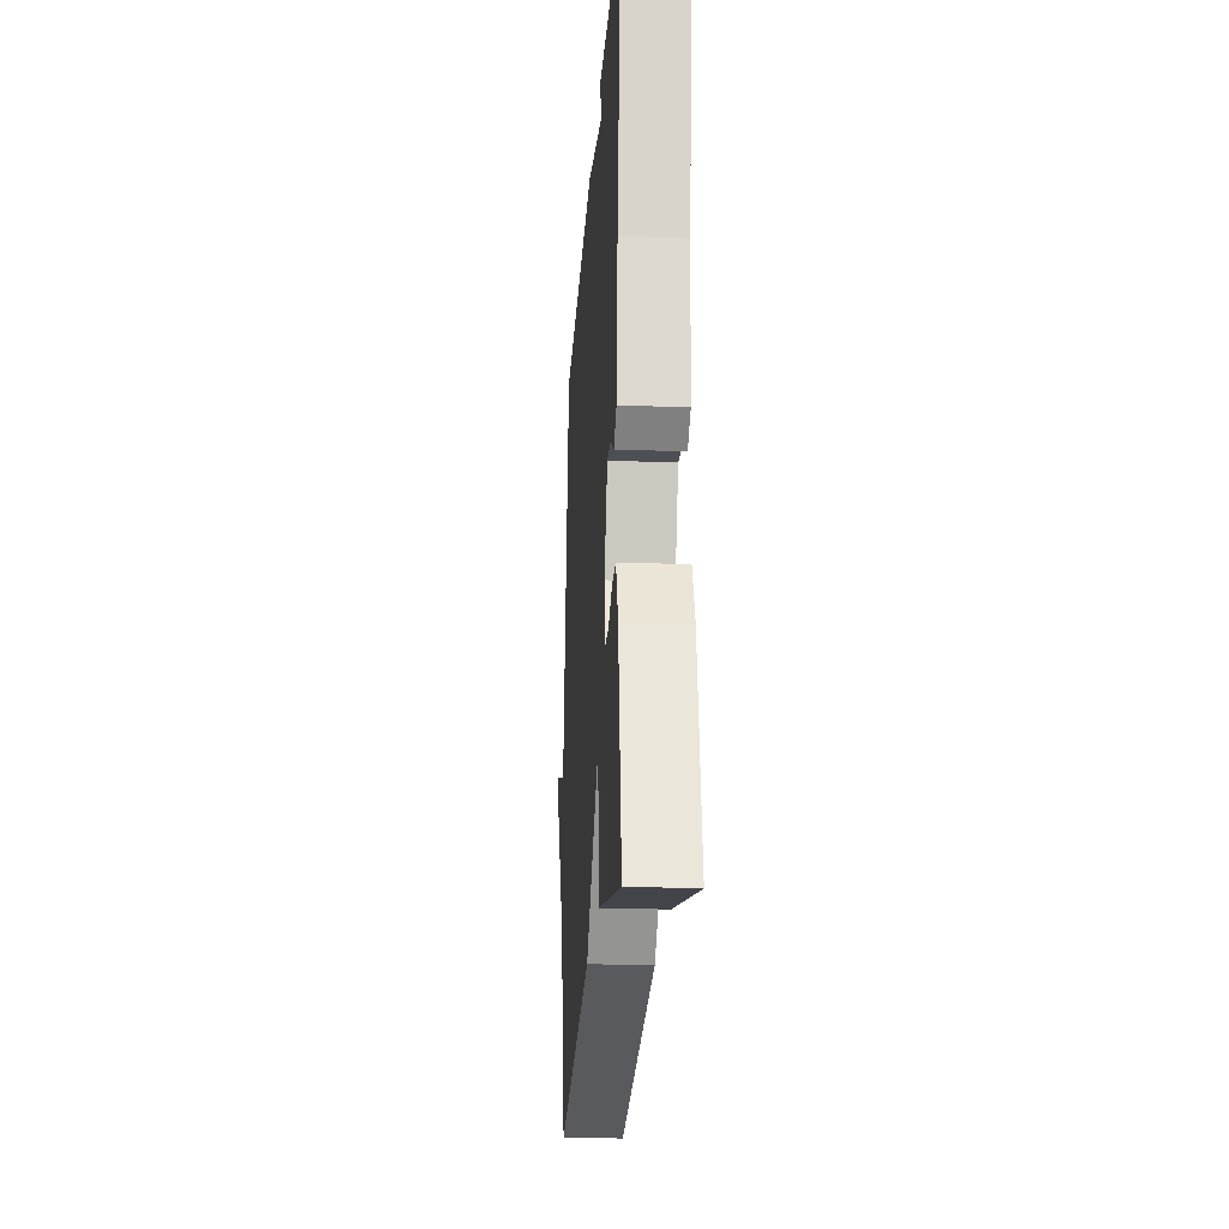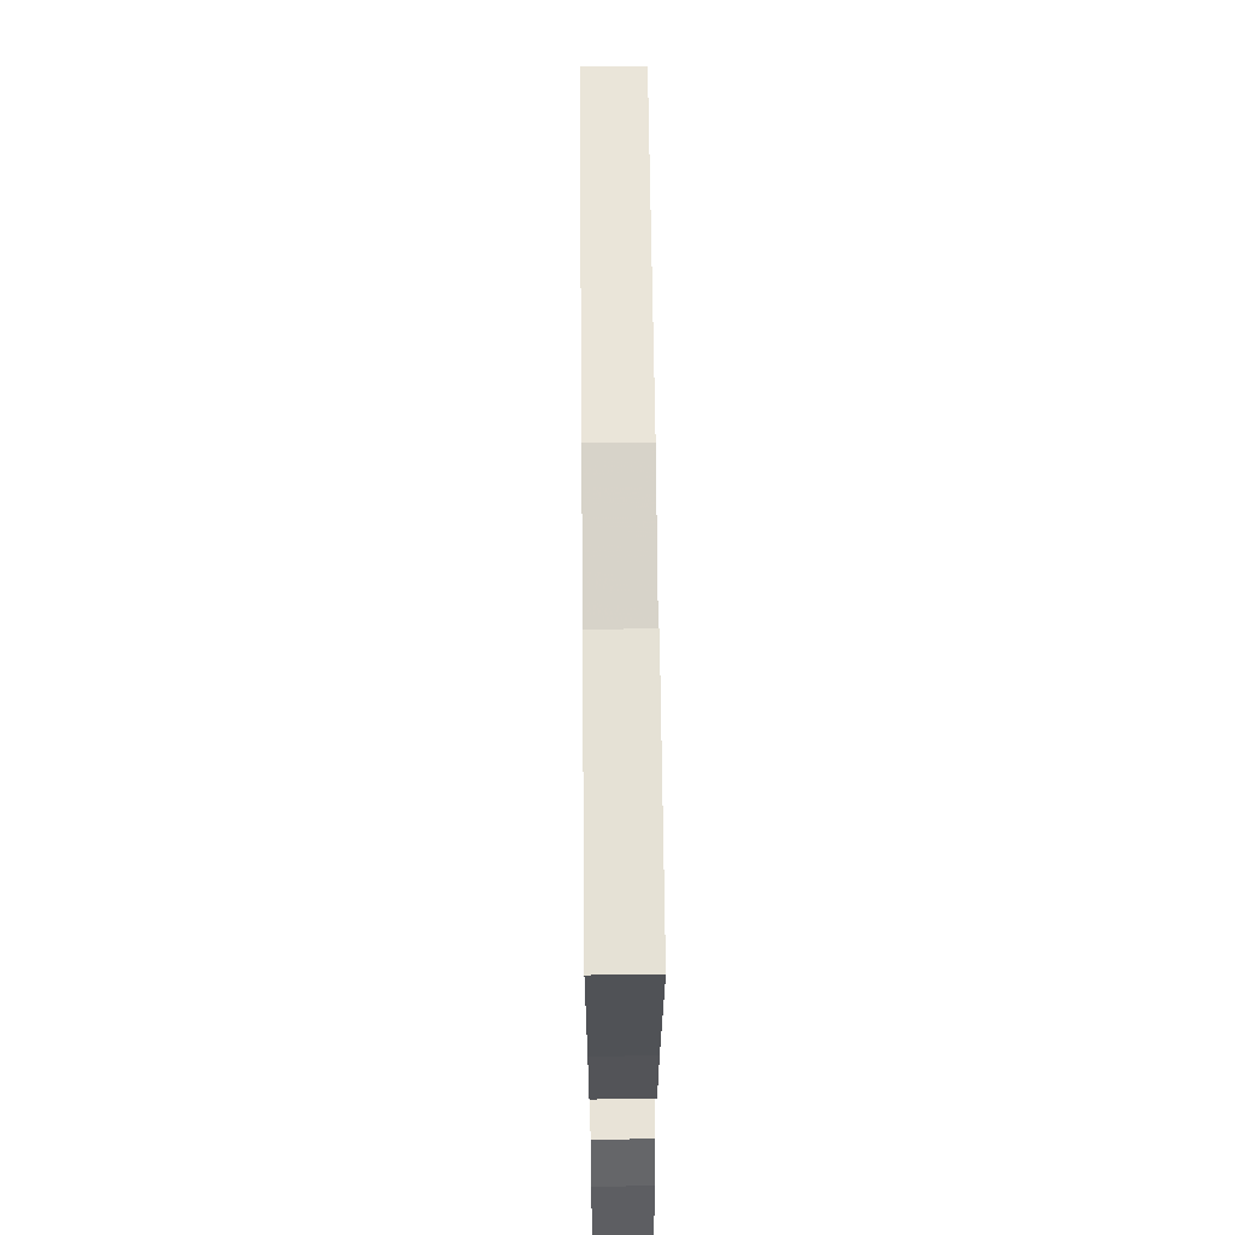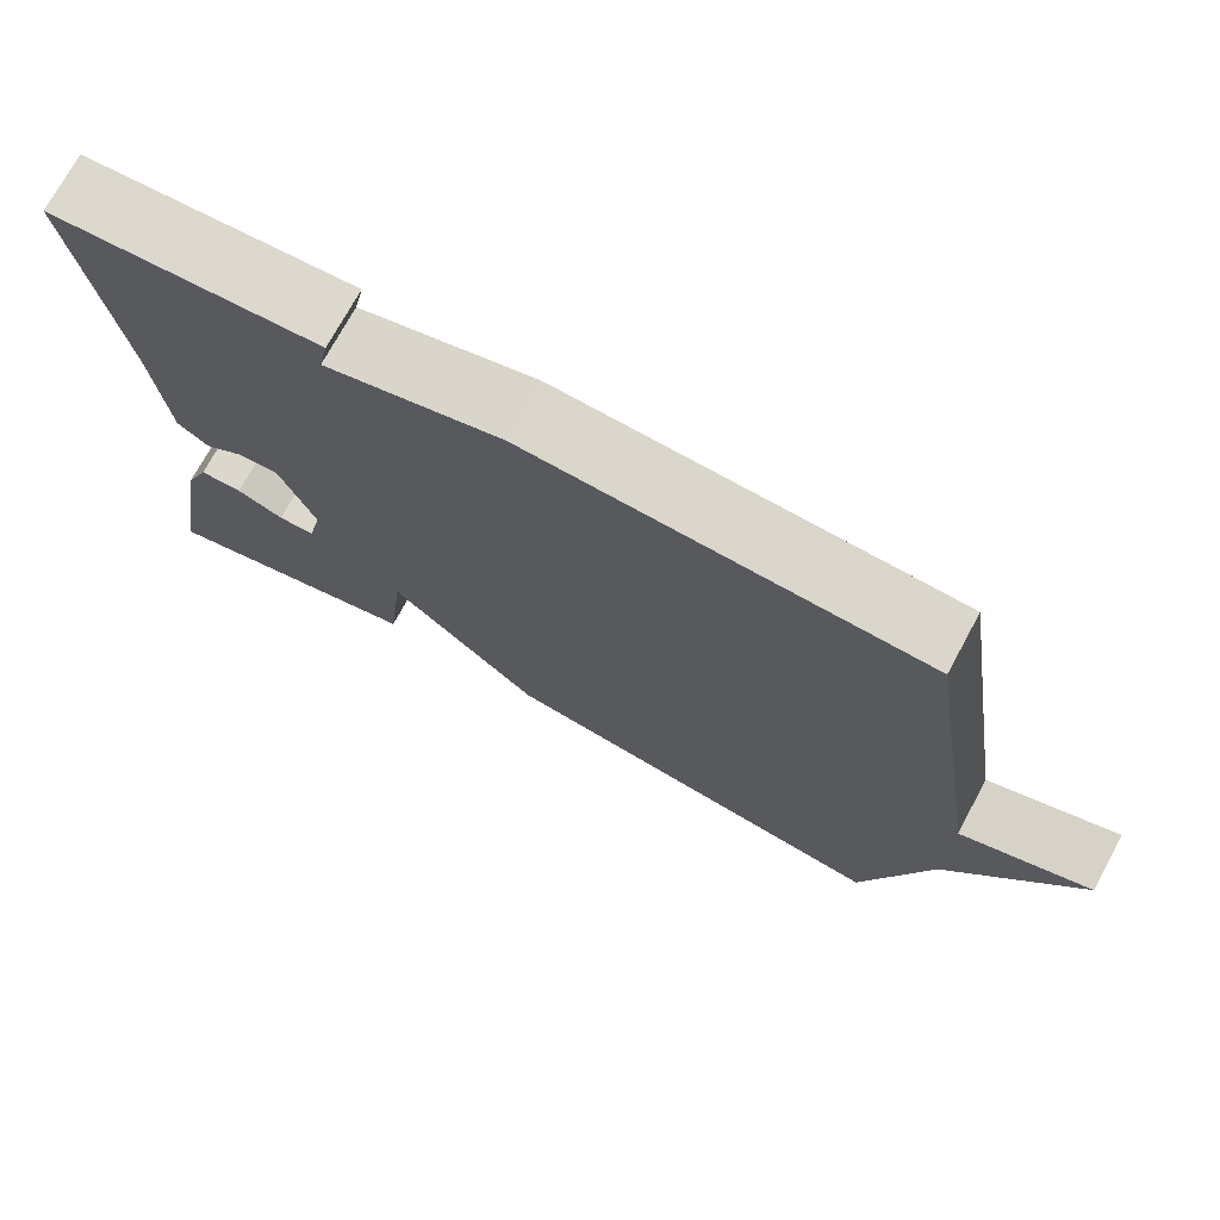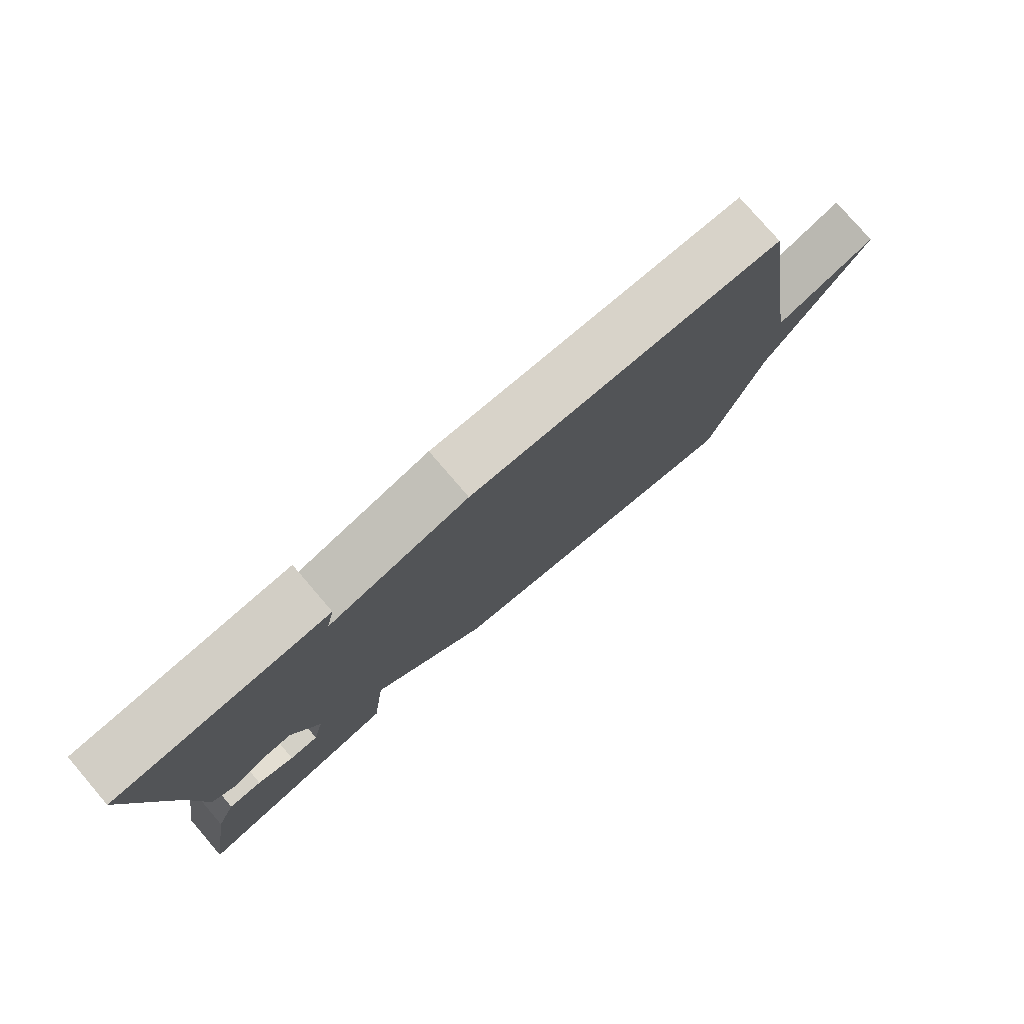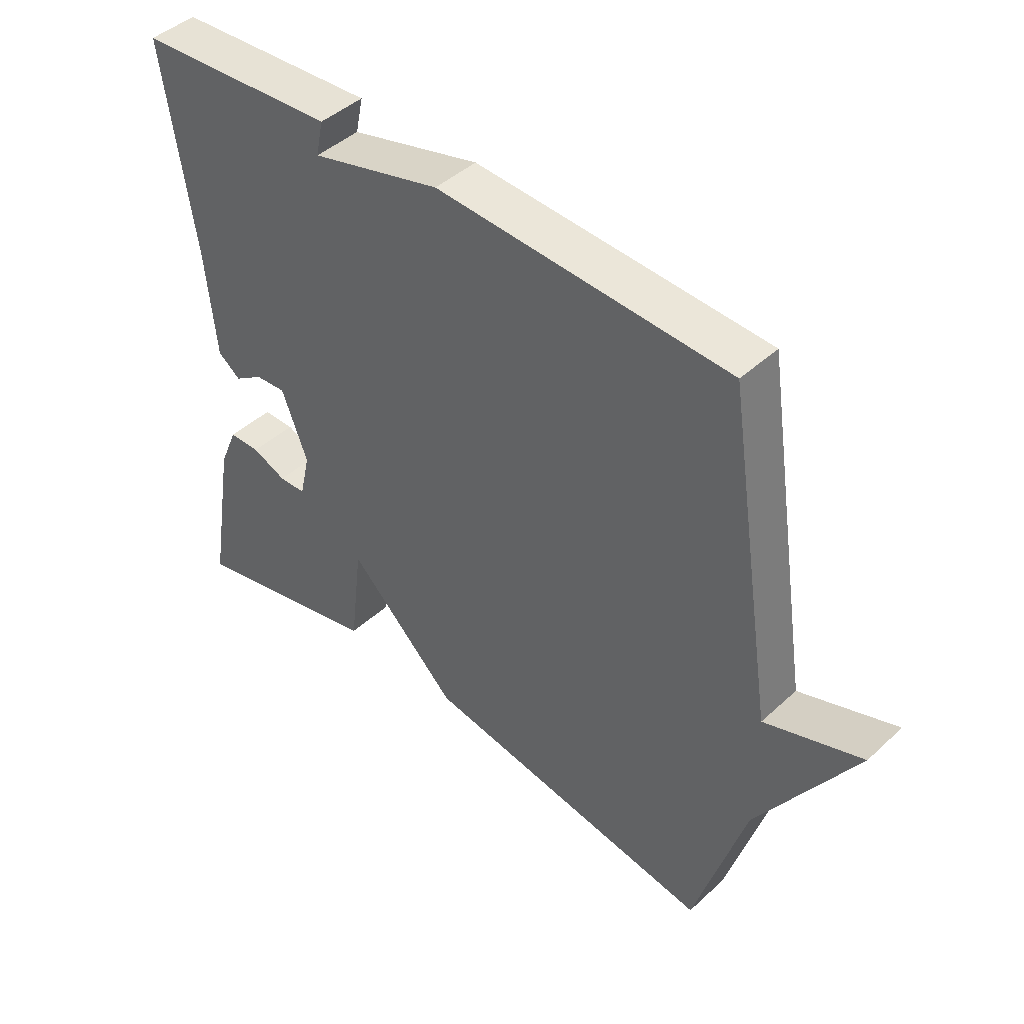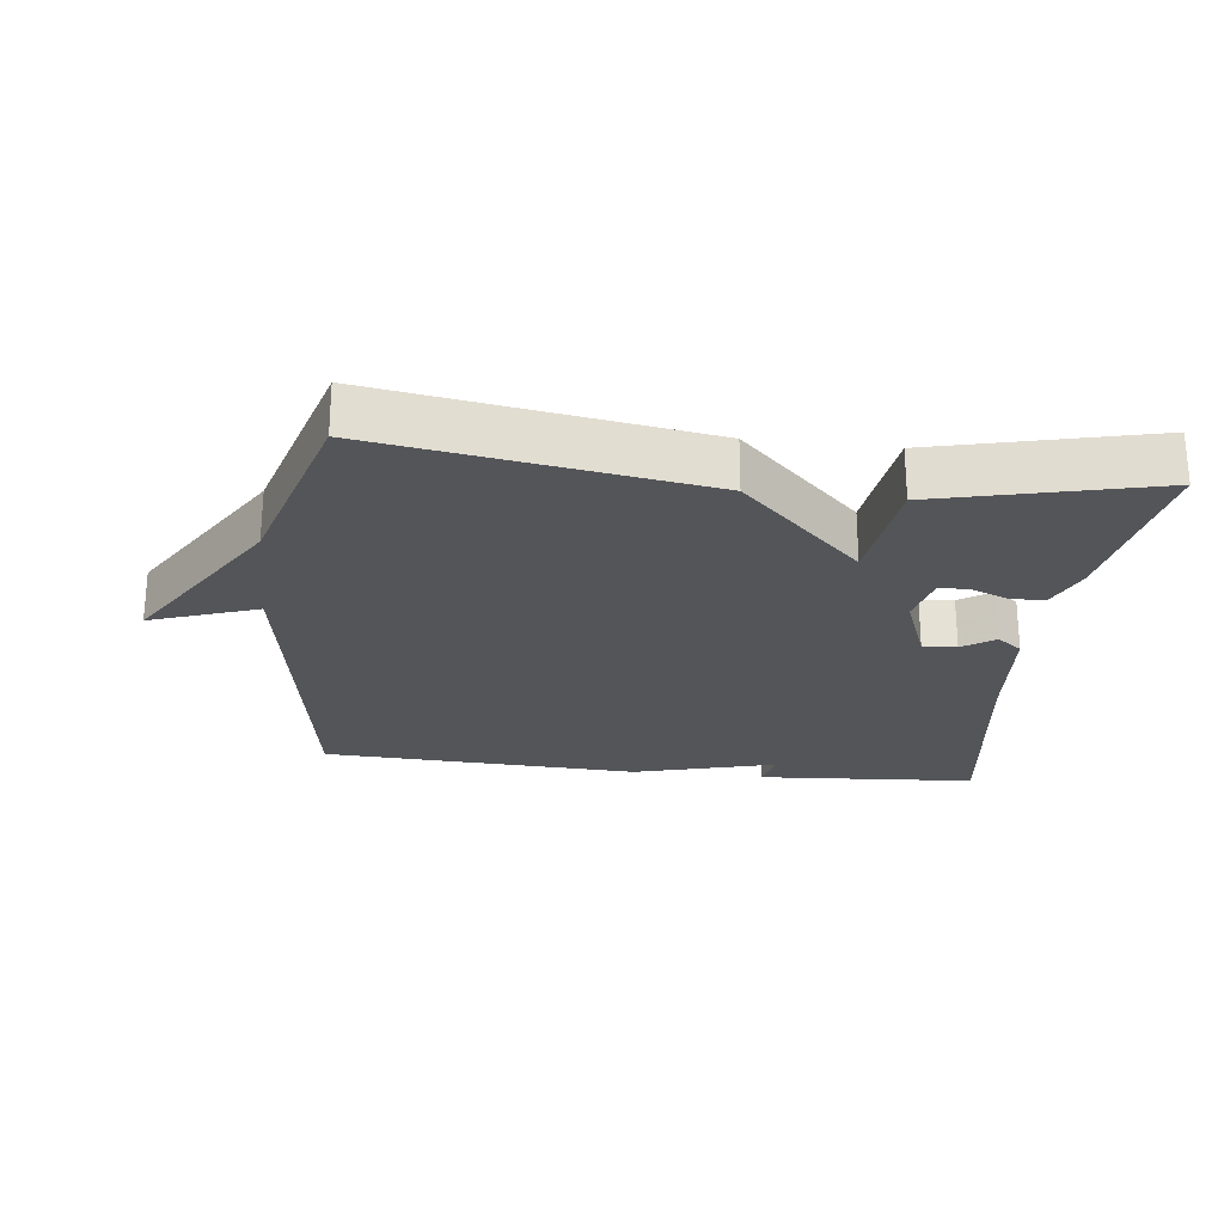
<metadata>
{"format":"obj","ext":"obj","renderer":"f3d","projection":"perspective","resolution":1024,"background":"white","views":[{"elev":-22.8,"azim":-93.8,"up":"+Z"},{"elev":61.1,"azim":-90.6,"up":"+Z"},{"elev":73.1,"azim":28.5,"up":"+Z"},{"elev":78.4,"azim":-40.7,"up":"+Z"},{"elev":44.5,"azim":43.2,"up":"+Z"},{"elev":-24.5,"azim":173.3,"up":"+Y"}]}
</metadata>
<code>
v -0.5 0.07 0.5
v -0.174 0.07 0.522
v -0.186 0.07 0.465
v 0.026 0.07 0.522
v 0.5 0.07 0.5
v 0.582 0.07 -0.022
v 0.74 0.07 0.034
v 0.582 0.07 -0.222
v 0.5 0.07 -0.5
v 0.019 0.07 -0.423
v -0.16 0.07 -0.25
v -0.181 0.07 -0.423
v -0.5 0.07 -0.5
v -0.456 0.07 -0.238
v -0.426 0.07 -0.167
v -0.375 0.07 -0.166
v -0.319 0.07 -0.189
v -0.275 0.07 -0.187
v -0.258 0.07 -0.112
v -0.3 0.07 -0.002
v -0.35 0.07 -0.006
v -0.398 0.07 -0.038
v -0.435 0.07 -0.01
v -0.451 0.07 0.163
v -0.5 0 0.5
v -0.174 0 0.522
v -0.186 0 0.465
v 0.026 0 0.522
v 0.5 0 0.5
v 0.582 0 -0.022
v 0.74 0 0.034
v 0.582 0 -0.222
v 0.5 0 -0.5
v 0.019 0 -0.423
v -0.16 0 -0.25
v -0.181 0 -0.423
v -0.5 0 -0.5
v -0.456 0 -0.238
v -0.426 0 -0.167
v -0.375 0 -0.166
v -0.319 0 -0.189
v -0.275 0 -0.187
v -0.258 0 -0.112
v -0.3 0 -0.002
v -0.35 0 -0.006
v -0.398 0 -0.038
v -0.435 0 -0.01
v -0.451 0 0.163
f 21 22 23 24
f 1 2 3
f 24 1 3
f 21 24 3
f 20 21 3
f 4 5 6
f 3 4 6
f 20 3 6
f 19 20 6
f 18 19 6
f 15 16 17
f 14 15 17
f 13 14 17
f 12 13 17
f 11 12 17 18
f 8 9 10 11
f 8 11 18 6
f 6 7 8
f 48 47 46 45
f 27 26 25
f 27 25 48
f 27 48 45
f 27 45 44
f 30 29 28
f 30 28 27
f 30 27 44
f 30 44 43
f 30 43 42
f 41 40 39
f 41 39 38
f 41 38 37
f 41 37 36
f 42 41 36 35
f 35 34 33 32
f 30 42 35 32
f 32 31 30
f 1 25 26 2
f 2 26 27 3
f 3 27 28 4
f 4 28 29 5
f 5 29 30 6
f 6 30 31 7
f 7 31 32 8
f 8 32 33 9
f 9 33 34 10
f 10 34 35 11
f 11 35 36 12
f 12 36 37 13
f 13 37 38 14
f 14 38 39 15
f 15 39 40 16
f 16 40 41 17
f 17 41 42 18
f 18 42 43 19
f 19 43 44 20
f 20 44 45 21
f 21 45 46 22
f 22 46 47 23
f 23 47 48 24
f 24 48 25 1

</code>
